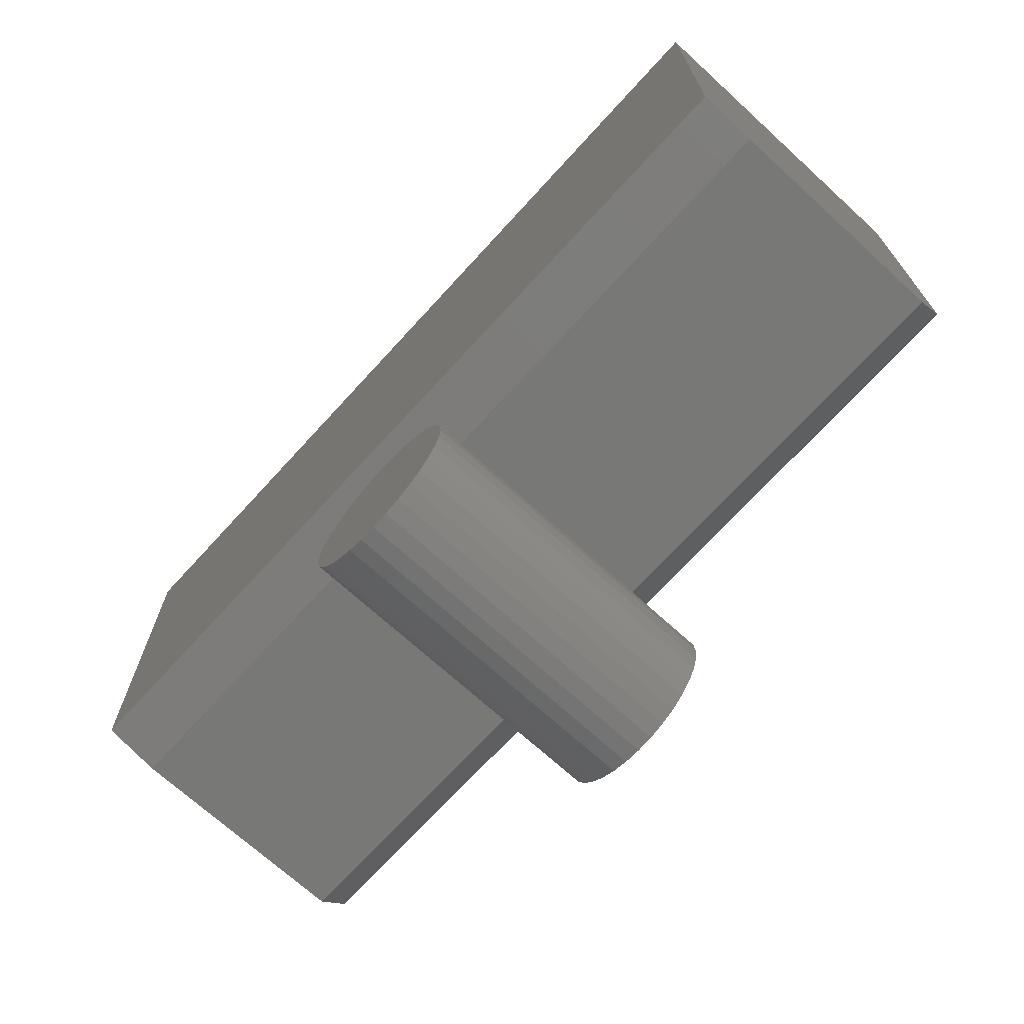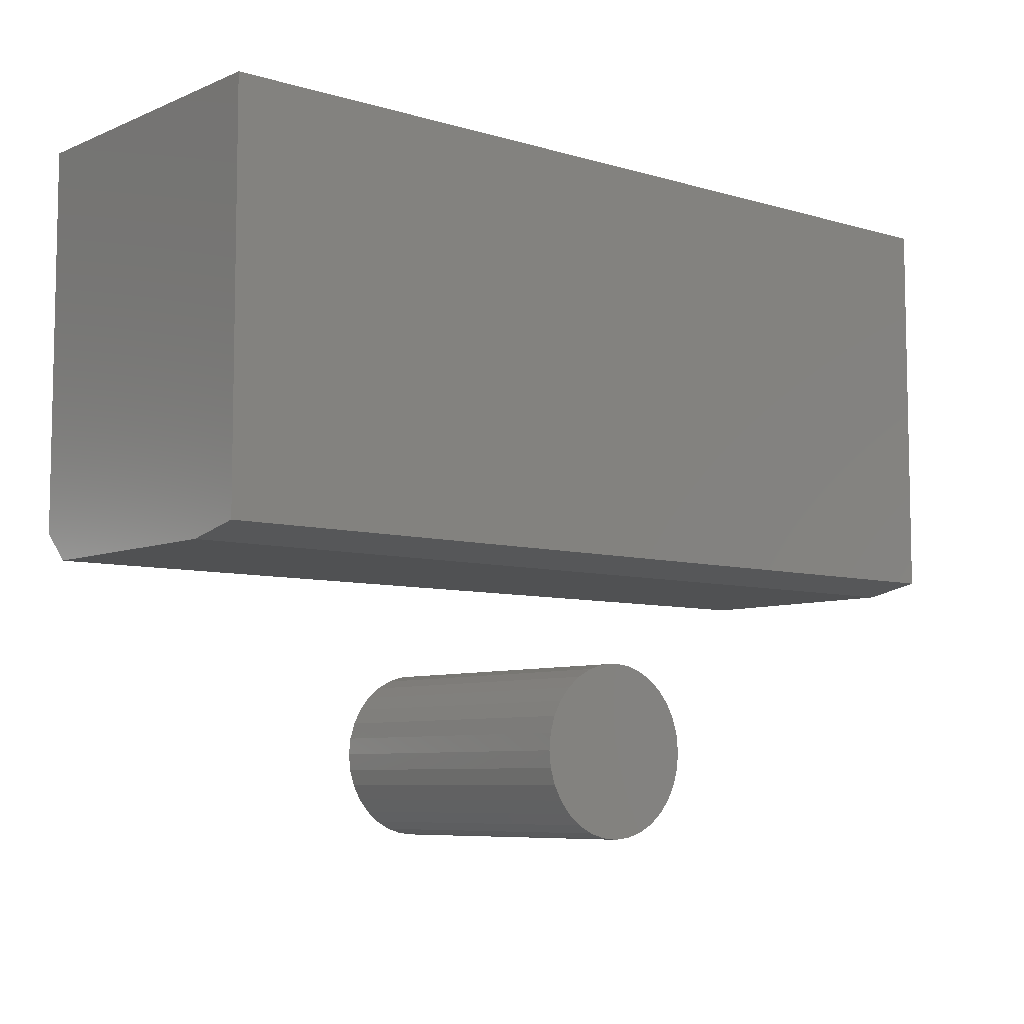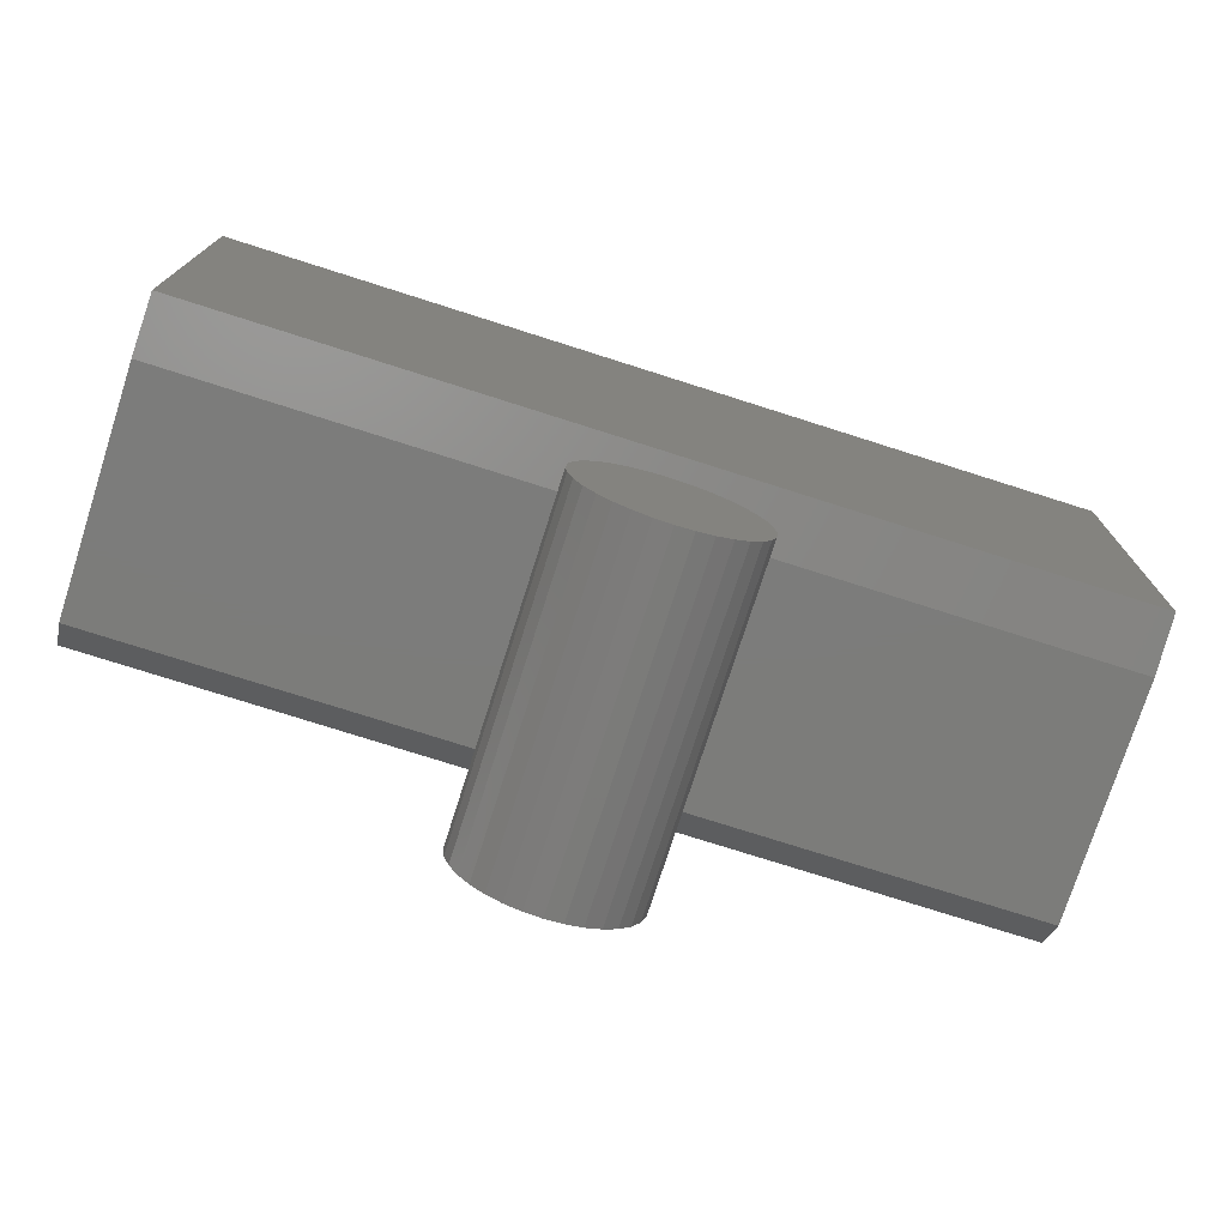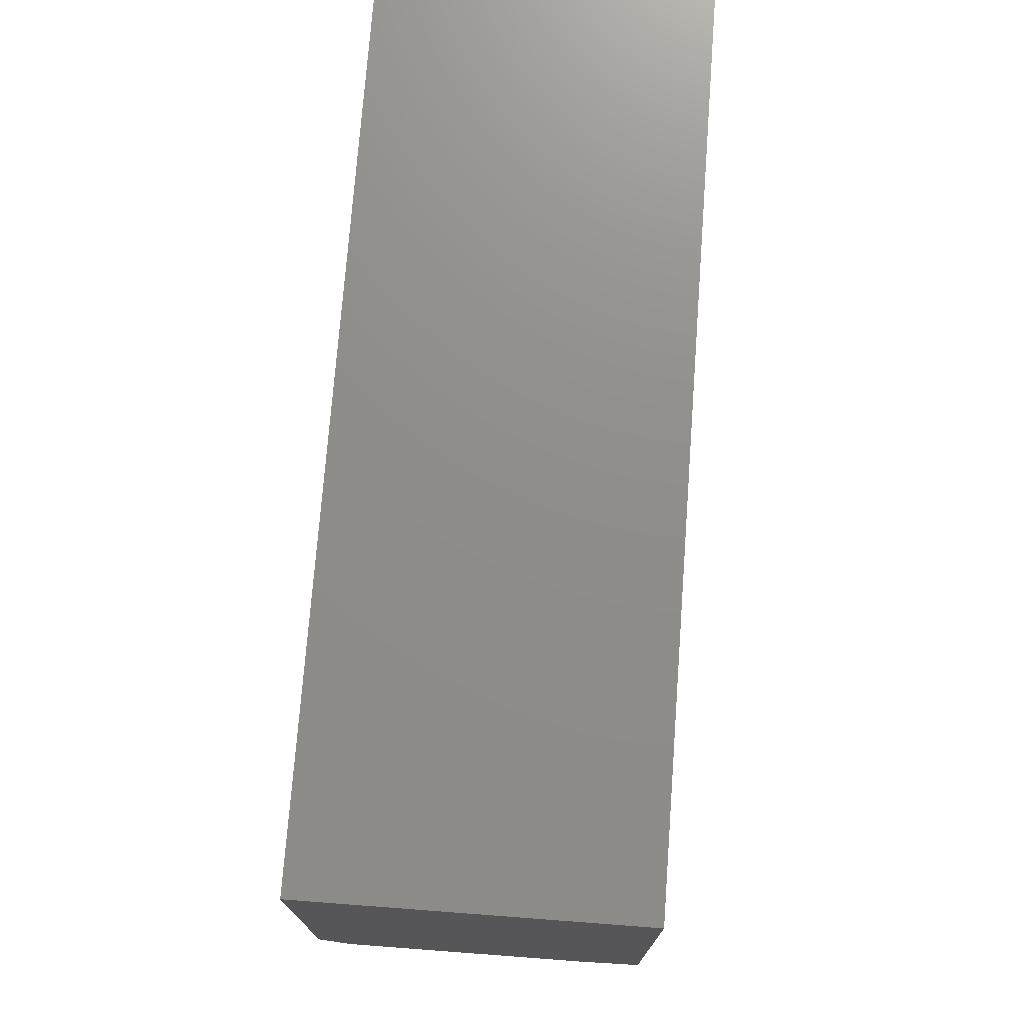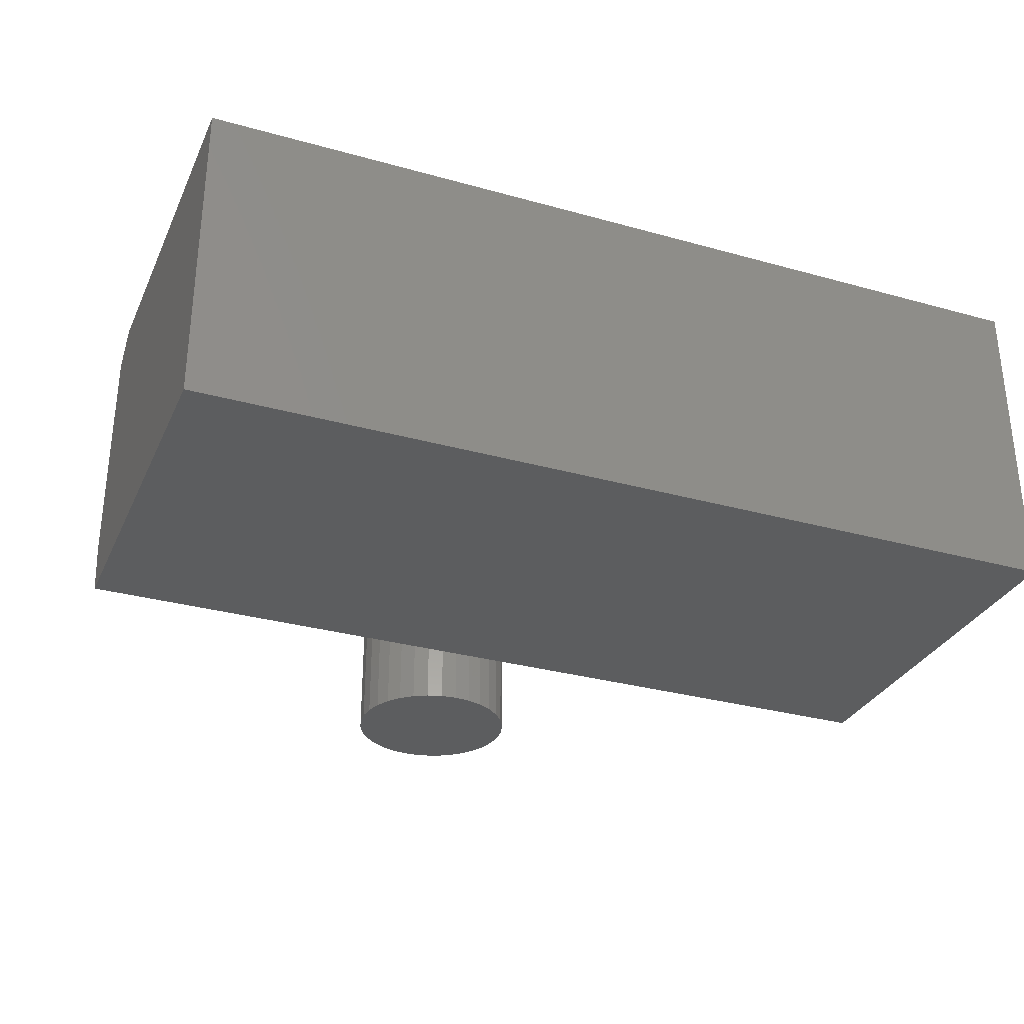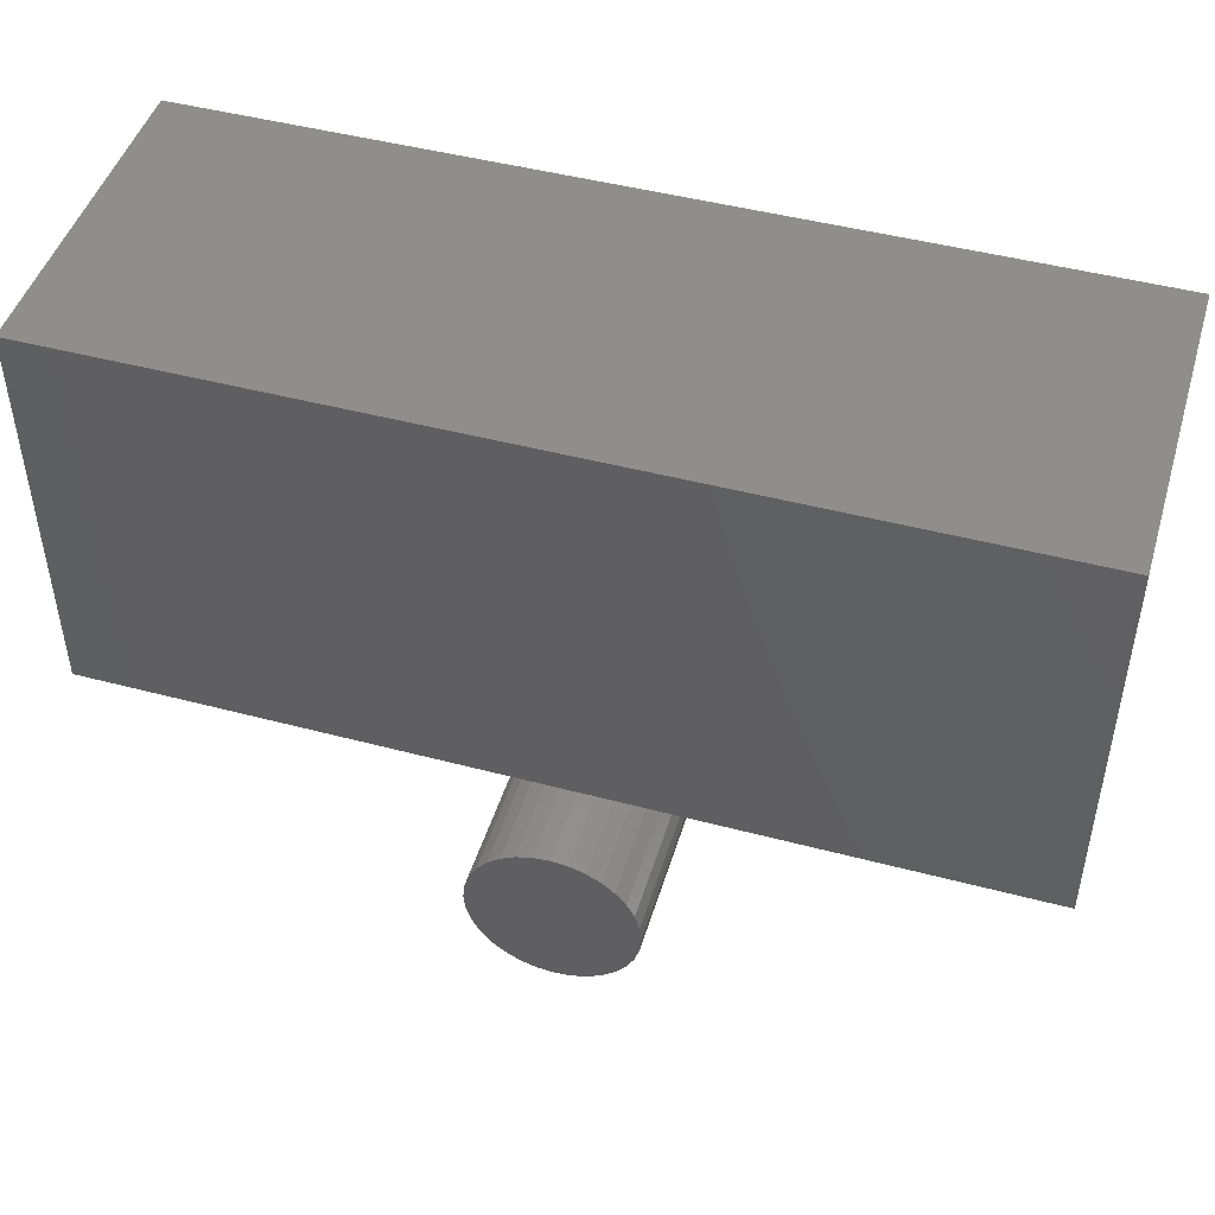
<metadata>
{"format":"stl","ext":"stl","renderer":"f3d","projection":"perspective","resolution":1024,"background":"white","views":[{"elev":-70.4,"azim":-132.4,"up":"+Y"},{"elev":-7.3,"azim":139.8,"up":"+Y"},{"elev":-75.3,"azim":162.3,"up":"+Y"},{"elev":73.8,"azim":94.3,"up":"+Y"},{"elev":-31.2,"azim":158.3,"up":"+Z"},{"elev":46.9,"azim":-163.3,"up":"+Y"}]}
</metadata>
<code>
# stl→obj: 76 verts, 144 faces
v -0.01611 -0.4039 0.4375
v 0.02894 -0.4039 0.4375
v 0.006414 -0.4017 0.4375
v -0.03777 -0.4105 0.4375
v 0.0506 -0.4105 0.4375
v -0.05773 -0.4212 0.4375
v 0.07056 -0.4212 0.4375
v 0.07056 -0.6132 0.4375
v -0.03777 -0.6239 0.4375
v 0.0506 -0.6239 0.4375
v -0.01611 -0.6304 0.4375
v 0.02894 -0.6304 0.4375
v 0.006414 -0.6326 0.4375
v 0.08806 -0.4355 0.4375
v -0.07523 -0.4355 0.4375
v 0.1024 -0.453 0.4375
v -0.08959 -0.453 0.4375
v 0.1131 -0.473 0.4375
v -0.1003 -0.473 0.4375
v 0.1197 -0.4947 0.4375
v -0.1068 -0.4947 0.4375
v 0.1219 -0.5172 0.4375
v -0.109 -0.5172 0.4375
v 0.1197 -0.5397 0.4375
v -0.1068 -0.5397 0.4375
v 0.1131 -0.5614 0.4375
v -0.1003 -0.5614 0.4375
v 0.1024 -0.5813 0.4375
v -0.08959 -0.5813 0.4375
v 0.08806 -0.5988 0.4375
v -0.07523 -0.5988 0.4375
v -0.05773 -0.6132 0.4375
v 0.006414 -0.4017 0
v 0.02894 -0.4039 0
v -0.01611 -0.4039 0
v -0.03777 -0.4105 0
v 0.0506 -0.4105 0
v -0.05773 -0.4212 0
v 0.07056 -0.4212 0
v 0.0506 -0.6239 0
v -0.03777 -0.6239 0
v 0.07056 -0.6132 0
v -0.01611 -0.6304 0
v 0.02894 -0.6304 0
v 0.006414 -0.6326 0
v -0.05773 -0.6132 0
v -0.07523 -0.5988 0
v 0.08806 -0.5988 0
v -0.08959 -0.5813 0
v 0.1024 -0.5813 0
v -0.1003 -0.5614 0
v 0.1131 -0.5614 0
v -0.1068 -0.5397 0
v 0.1197 -0.5397 0
v -0.109 -0.5172 0
v 0.1219 -0.5172 0
v -0.1068 -0.4947 0
v 0.1197 -0.4947 0
v -0.1003 -0.473 0
v 0.1131 -0.473 0
v -0.08959 -0.453 0
v 0.1024 -0.453 0
v -0.07523 -0.4355 0
v 0.08806 -0.4355 0
v -0.6094 -0.2734 0.07812
v -0.6094 -0.2734 0.3984
v -0.6094 -0.2578 0
v -0.6094 -0.2344 0.4375
v -0.6094 0.2782 0
v -0.6094 0.2782 0.4375
v 0.6094 0.2782 0
v 0.6094 0.2782 0.4375
v 0.6094 -0.2578 0
v 0.6094 -0.2344 0.4375
v 0.6094 -0.2734 0.07812
v 0.6094 -0.2734 0.3984
f 1 2 3
f 2 1 4
f 2 4 5
f 5 4 6
f 5 6 7
f 8 9 10
f 10 9 11
f 10 11 12
f 12 11 13
f 7 6 14
f 14 6 15
f 14 15 16
f 16 15 17
f 16 17 18
f 18 17 19
f 18 19 20
f 20 19 21
f 20 21 22
f 22 21 23
f 22 23 24
f 24 23 25
f 24 25 26
f 26 25 27
f 26 27 28
f 28 27 29
f 28 29 30
f 30 29 31
f 30 31 8
f 8 31 32
f 8 32 9
f 33 34 35
f 36 35 34
f 37 36 34
f 38 36 37
f 39 38 37
f 40 41 42
f 43 41 40
f 44 43 40
f 45 43 44
f 41 46 42
f 42 46 47
f 42 47 48
f 48 47 49
f 48 49 50
f 50 49 51
f 50 51 52
f 52 51 53
f 52 53 54
f 54 53 55
f 54 55 56
f 56 55 57
f 56 57 58
f 58 57 59
f 58 59 60
f 60 59 61
f 60 61 62
f 62 61 63
f 62 63 64
f 64 63 38
f 64 38 39
f 56 22 54
f 54 22 24
f 54 24 52
f 52 24 26
f 52 26 50
f 50 26 28
f 50 28 48
f 48 28 30
f 48 30 42
f 42 30 8
f 42 8 40
f 40 8 10
f 40 10 44
f 44 10 12
f 44 12 45
f 45 12 13
f 45 13 43
f 43 13 11
f 43 11 41
f 41 11 9
f 41 9 46
f 46 9 32
f 46 32 47
f 47 32 31
f 47 31 49
f 49 31 29
f 49 29 51
f 51 29 27
f 51 27 53
f 53 27 25
f 53 25 55
f 55 25 23
f 55 23 57
f 57 23 21
f 57 21 59
f 59 21 19
f 59 19 61
f 61 19 17
f 61 17 63
f 63 17 15
f 63 15 38
f 38 15 6
f 38 6 36
f 36 6 4
f 36 4 35
f 35 4 1
f 35 1 33
f 33 1 3
f 33 3 34
f 34 3 2
f 34 2 37
f 37 2 5
f 37 5 39
f 39 5 7
f 39 7 64
f 64 7 14
f 64 14 62
f 62 14 16
f 62 16 60
f 60 16 18
f 60 18 58
f 58 18 20
f 58 20 56
f 56 20 22
f 65 66 67
f 67 66 68
f 67 68 69
f 69 68 70
f 71 72 73
f 73 72 74
f 73 74 75
f 75 74 76
f 66 65 76
f 76 65 75
f 68 74 70
f 70 74 72
f 68 66 74
f 74 66 76
f 67 69 73
f 73 69 71
f 65 67 75
f 75 67 73
f 72 71 70
f 70 71 69

</code>
